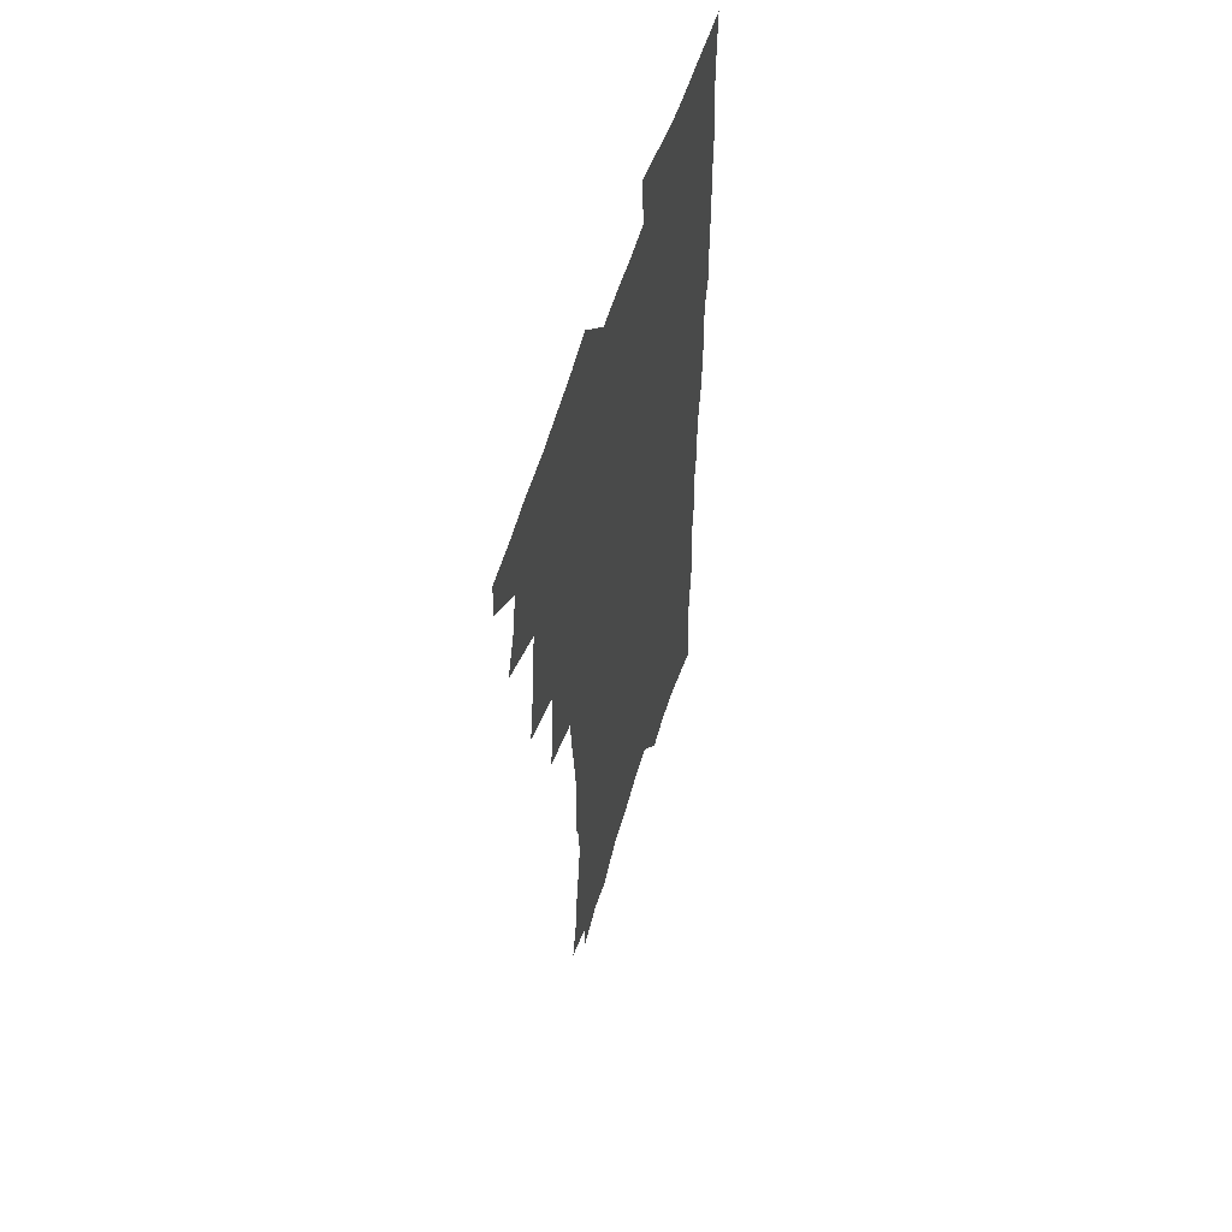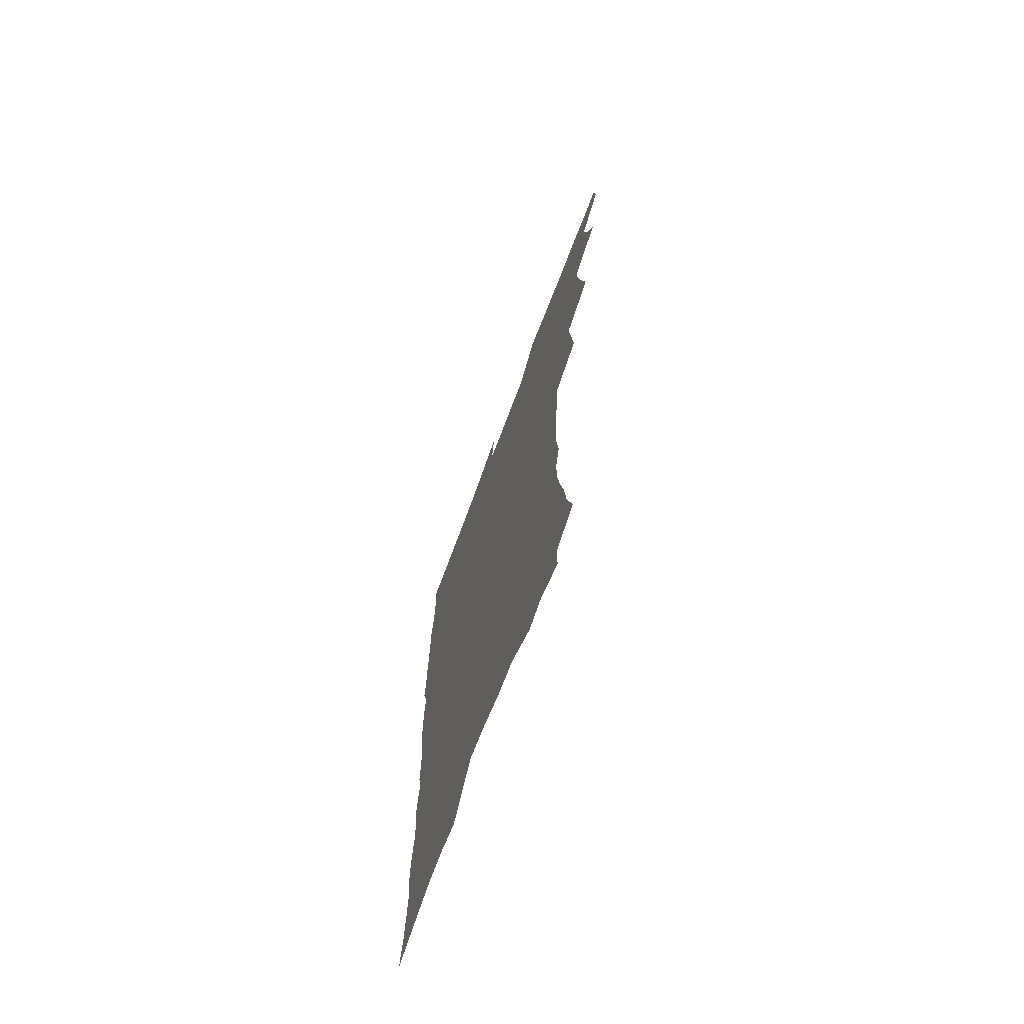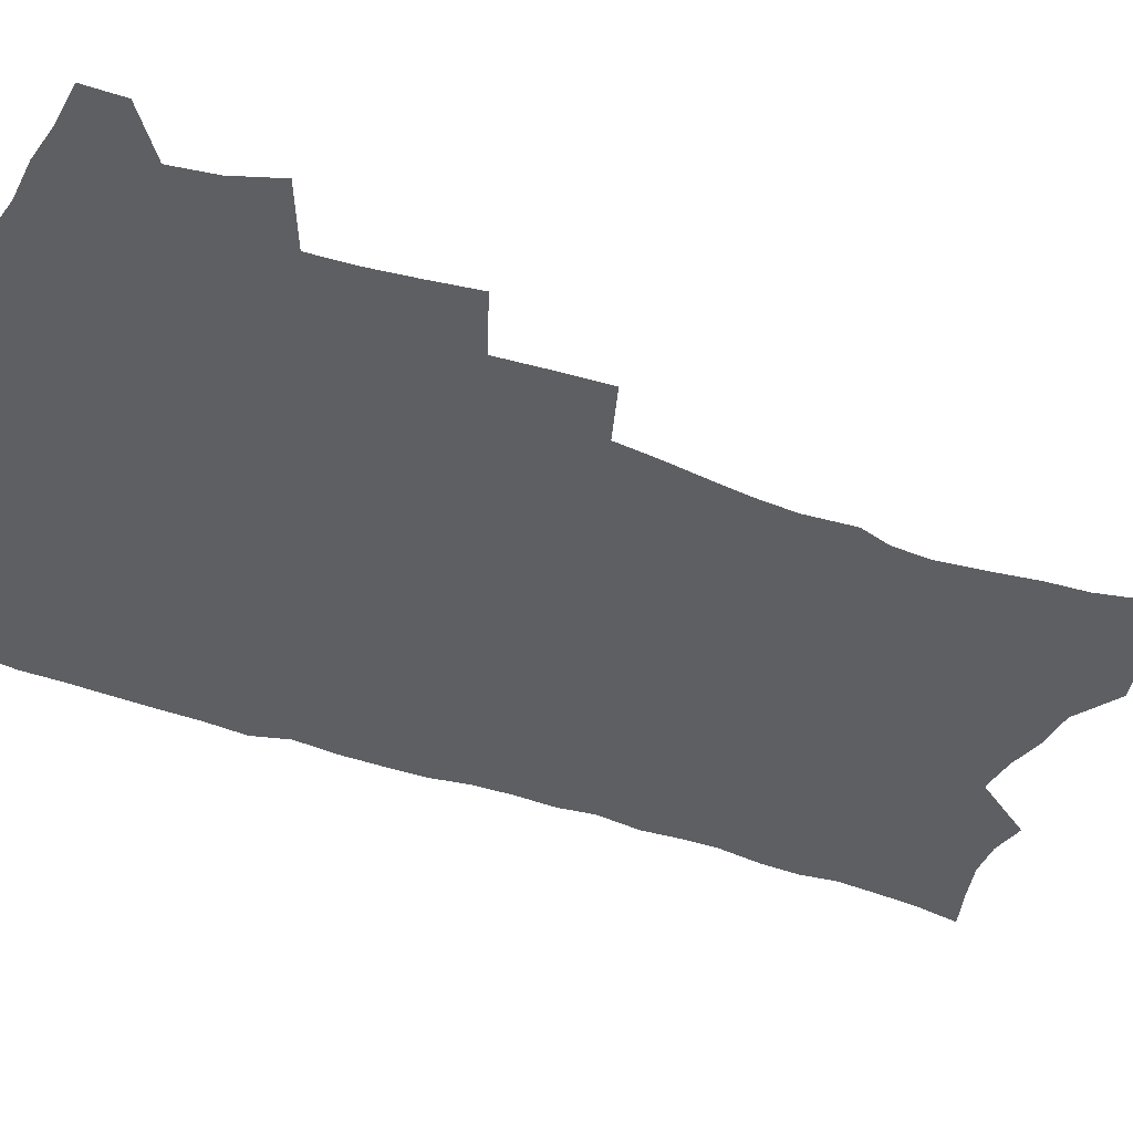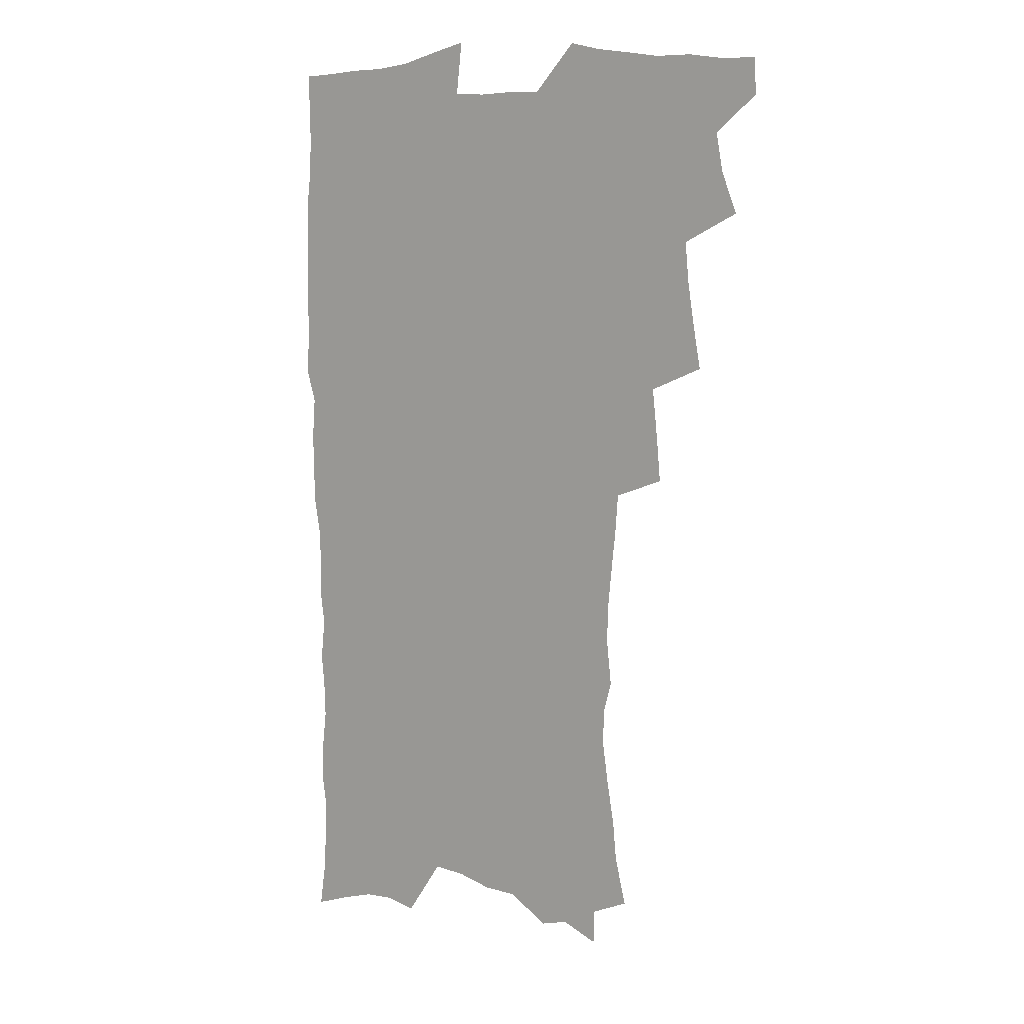
<metadata>
{"format":"obj","ext":"obj","renderer":"f3d","projection":"perspective","resolution":1024,"background":"white","views":[{"elev":57.3,"azim":-73.2,"up":"+Y"},{"elev":-72.1,"azim":-110.8,"up":"+Y"},{"elev":-40.0,"azim":-115.2,"up":"+Z"},{"elev":8.8,"azim":-143.7,"up":"+Y"}]}
</metadata>
<code>
v 463.3 551.7 0
v 464.2 566.5 0
v 471.8 504 0
v 478.5 521.1 0
v 481.5 537 0
v 481.9 551.7 0
v 480.3 566.9 0
v 488 439.2 0
v 491.3 457.6 0
v 494.1 475.2 0
v 495.7 492 0
v 499.4 508.6 0
v 498.5 522.9 0
v 498.1 537.6 0
v 497.3 552.4 0
v 495 568.9 0
v 507.1 390 0
v 509 409.6 0
v 511.1 429.3 0
v 512.2 446.5 0
v 512.3 462.5 0
v 509.8 476.8 0
v 513.9 494.4 0
v 515.3 509.7 0
v 514.6 523.7 0
v 513.6 538.4 0
v 512.2 553.7 0
v 510.8 568.8 0
v 523.3 197.5 0
v 528.1 217.4 0
v 529.8 233.8 0
v 532.9 251.9 0
v 535.5 269.9 0
v 535 284.8 0
v 531.6 297.1 0
v 533.7 316.8 0
v 533.2 333.2 0
v 531.6 349.2 0
v 529.8 365.3 0
v 528.6 382 0
v 527.5 398.9 0
v 527.8 416.3 0
v 527.6 432.5 0
v 529.1 449.6 0
v 530.3 465.9 0
v 529.9 480.8 0
v 529.1 495.4 0
v 529.3 509.9 0
v 529.2 524.4 0
v 529 539 0
v 527 555 0
v 525.3 570.9 0
v 540 175.8 0
v 539.8 190.2 0
v 541.5 206.8 0
v 547.7 229.2 0
v 549.8 246.9 0
v 551.2 263.8 0
v 550.4 278.1 0
v 550.5 294.1 0
v 548.9 308.3 0
v 550.3 327.3 0
v 548.3 341.3 0
v 547.5 357.3 0
v 546.7 373.3 0
v 544.9 388.1 0
v 544.4 404.3 0
v 545.9 422.2 0
v 545.5 437.2 0
v 544.7 451.8 0
v 545 467 0
v 545.7 482.1 0
v 545.9 496.6 0
v 545.9 510.7 0
v 545.6 524.9 0
v 543.9 540 0
v 541.8 556.4 0
v 539.8 572.7 0
v 555.7 182 0
v 559.3 200.7 0
v 562.5 220.6 0
v 563.6 237.1 0
v 565.8 255.6 0
v 566 271.1 0
v 565.4 285.7 0
v 564.6 300.5 0
v 563.7 315.4 0
v 564.4 333.4 0
v 563.3 348 0
v 562.7 363.4 0
v 560.9 377.3 0
v 560 392.4 0
v 559.5 407.6 0
v 560.6 424.4 0
v 560.4 439.3 0
v 559.9 453.6 0
v 560.6 468.9 0
v 560.9 483.3 0
v 561.1 497.4 0
v 561.5 511.2 0
v 561.3 524.7 0
v 559.5 539.6 0
v 556.9 556.9 0
v 554 575.8 0
v 567.9 178.5 0
v 575.7 209.1 0
v 577.8 227.6 0
v 578.1 243.1 0
v 578.8 259.5 0
v 578.6 274.3 0
v 578.3 289.6 0
v 577.5 304 0
v 577.6 320.7 0
v 577.3 336.4 0
v 577 352.1 0
v 576.5 367 0
v 575.9 381.7 0
v 575.7 397.1 0
v 575.4 412 0
v 574.6 425.9 0
v 574.5 440.5 0
v 574.3 454.9 0
v 575.4 470.3 0
v 574.8 483.8 0
v 575.5 498.1 0
v 575.7 511.7 0
v 575.1 525.3 0
v 574 539.8 0
v 572.5 555.7 0
v 585.7 189 0
v 590.2 214.5 0
v 591.9 233.4 0
v 591.5 246.9 0
v 591.6 262.4 0
v 591.5 277.9 0
v 590.8 291.8 0
v 590.5 307.3 0
v 590.3 322.9 0
v 589.9 338 0
v 589.9 354.7 0
v 589.6 368.2 0
v 589.6 384.4 0
v 589.3 399 0
v 589 413.4 0
v 589.4 428.6 0
v 588.4 441.8 0
v 589.1 457 0
v 589.2 471 0
v 589.1 484.6 0
v 589.1 498.4 0
v 589.3 512 0
v 589 525.9 0
v 588.2 540.7 0
v 587.1 556.1 0
v 600.2 189.2 0
v 603.3 215.7 0
v 604 232.8 0
v 603.8 247.1 0
v 604 263.8 0
v 603.9 279.9 0
v 603.7 294.9 0
v 603.5 310.5 0
v 603.3 326 0
v 602.8 340.2 0
v 602.6 353.5 0
v 602.5 369.7 0
v 602.7 385.2 0
v 602.6 400.2 0
v 602.5 414.1 0
v 602.6 429.7 0
v 602.3 443 0
v 602.9 458 0
v 602.8 471.4 0
v 602.7 484.8 0
v 602.7 498.2 0
v 603.2 512.1 0
v 603.1 526 0
v 603 540.1 0
v 602.1 555.5 0
v 615.4 192.7 0
v 616.3 214.7 0
v 616.5 234 0
v 616.5 249.3 0
v 616.3 264.5 0
v 616.3 281.2 0
v 616 295.2 0
v 615.8 310.8 0
v 615.7 325.9 0
v 615.5 341.1 0
v 615.3 355.3 0
v 615.3 370.9 0
v 615.9 384 0
v 615.7 399.5 0
v 615.8 413.8 0
v 615.8 429.5 0
v 615.9 443.8 0
v 616.1 458 0
v 616.4 471.5 0
v 616.8 485.2 0
v 617.3 498.7 0
v 617 512.3 0
v 617.2 525.9 0
v 617.2 539.7 0
v 616.5 556.2 0
v 613.9 578.5 0
v 630.1 193.7 0
v 629.4 215.6 0
v 629.1 233.1 0
v 628.8 250.1 0
v 628.7 264.7 0
v 628.5 281.4 0
v 628.4 295.9 0
v 628.2 311.5 0
v 628.2 326 0
v 628.2 341.8 0
v 628 356.5 0
v 628.6 368.9 0
v 628.7 385.9 0
v 628.7 400.5 0
v 629.1 413.8 0
v 629.1 429 0
v 629.3 443.3 0
v 629.3 457.8 0
v 629.8 471 0
v 630.7 484.1 0
v 630.6 498.9 0
v 630.9 512.2 0
v 631.2 525.6 0
v 631.3 539.9 0
v 631.5 554.3 0
v 629.7 574.7 0
v 646.5 169.2 0
v 643.7 194.2 0
v 642.7 213.6 0
v 641.9 231.6 0
v 641.7 247.6 0
v 640.9 265.6 0
v 640.7 281.1 0
v 640.7 295.5 0
v 641.3 308.7 0
v 640.4 327.6 0
v 640.9 340.5 0
v 640.7 356.1 0
v 641.2 370 0
v 641.6 384.3 0
v 641.6 399 0
v 642.8 412 0
v 642.3 428.6 0
v 642.9 442.1 0
v 643.1 456.4 0
v 643.6 470.1 0
v 644.2 483.9 0
v 644.4 498.2 0
v 645 511.8 0
v 645.2 525.6 0
v 645.6 539.8 0
v 645.8 554.2 0
v 645.9 570.5 0
v 660 171.8 0
v 657.9 191.4 0
v 656.1 211.1 0
v 654.8 229.7 0
v 654.5 245.6 0
v 653.6 263 0
v 653.7 278 0
v 652.9 294.5 0
v 653.9 307.7 0
v 653.3 324.4 0
v 653.4 339.4 0
v 653.7 353.9 0
v 654.7 367.4 0
v 654.7 382.7 0
v 656.5 395.8 0
v 655.8 412.3 0
v 655.9 426.8 0
v 656.6 440.7 0
v 657.1 454.7 0
v 657.3 469.1 0
v 658.1 482.6 0
v 657.4 498.6 0
v 658.7 511.4 0
v 659.4 525.2 0
v 659.8 539.2 0
v 660.4 554 0
v 661.1 568.6 0
v 673.8 170.7 0
v 671.9 188.7 0
v 670.6 206.4 0
v 669.3 224.4 0
v 668 242 0
v 668.6 256.7 0
v 667.4 273.9 0
v 667.2 289.4 0
v 667.3 304.5 0
v 666.8 320.5 0
v 668.9 333.2 0
v 667.6 350.4 0
v 667.6 365.6 0
v 668.7 379.5 0
v 670.2 393.3 0
v 670.1 409.1 0
v 671.4 423.1 0
v 671.1 438.4 0
v 671.1 453.2 0
v 671.7 467.4 0
v 672.2 481.8 0
v 671.8 496.6 0
v 673.9 510.2 0
v 673.4 525 0
v 673.7 538.5 0
v 675.1 553.3 0
v 675.8 568.3 0
v 688.9 166 0
v 687.7 182.7 0
v 684.9 202.6 0
v 683.5 219.7 0
v 683.6 235.1 0
v 682.5 251.9 0
v 682.4 267.5 0
v 682.8 282.5 0
v 681.8 299.1 0
v 680.8 315.6 0
v 682.2 329.6 0
v 683.1 344.3 0
v 682.8 360.1 0
v 685.7 373.2 0
v 684.5 390 0
v 686.1 404.3 0
v 686.3 419.8 0
v 685.6 435.8 0
v 685.6 450.7 0
v 687.3 464.7 0
v 688 479.3 0
v 689.3 493.8 0
v 688.2 509.5 0
v 688.9 523.8 0
v 689.3 538.2 0
v 689.5 552.5 0
v 690.5 567.3 0
v 704.8 160.3 0
v 702.1 179.1 0
v 701.1 195.4 0
v 700.5 211.4 0
v 702.4 224.6 0
v 702.2 240.3 0
v 700.1 257.9 0
v 700.6 272.7 0
v 702 287 0
v 700.1 304.7 0
v 702.1 318.6 0
v 701.7 334.8 0
v 702.4 350.2 0
v 704.8 364.2 0
v 705.4 380.1 0
v 705.6 396.1 0
v 704.3 413.3 0
v 708.5 427.1 0
v 707.4 443.6 0
v 707.5 459.1 0
v 707.2 474.8 0
v 706.8 490.5 0
v 707 505.9 0
v 705 522.4 0
v 704.4 537.6 0
v 704.7 552.2 0
v 705.2 566.6 0
v 706 586 0
f 5 6 1
f 1 6 2
f 6 7 2
f 11 12 3
f 3 12 4
f 12 13 4
f 4 13 5
f 13 14 5
f 5 14 6
f 14 15 6
f 6 15 7
f 15 16 7
f 19 20 8
f 8 20 9
f 20 21 9
f 9 21 10
f 21 22 10
f 10 22 11
f 22 23 11
f 11 23 12
f 23 24 12
f 12 24 13
f 24 25 13
f 13 25 14
f 25 26 14
f 14 26 15
f 26 27 15
f 15 27 16
f 27 28 16
f 40 41 17
f 17 41 18
f 41 42 18
f 18 42 19
f 42 43 19
f 19 43 20
f 43 44 20
f 20 44 21
f 44 45 21
f 21 45 22
f 45 46 22
f 22 46 23
f 46 47 23
f 23 47 24
f 47 48 24
f 24 48 25
f 48 49 25
f 25 49 26
f 49 50 26
f 26 50 27
f 50 51 27
f 27 51 28
f 51 52 28
f 54 55 29
f 29 55 30
f 55 56 30
f 30 56 31
f 56 57 31
f 31 57 32
f 57 58 32
f 32 58 33
f 58 59 33
f 33 59 34
f 59 60 34
f 34 60 35
f 60 61 35
f 35 61 36
f 61 62 36
f 36 62 37
f 62 63 37
f 37 63 38
f 63 64 38
f 38 64 39
f 64 65 39
f 39 65 40
f 65 66 40
f 40 66 41
f 66 67 41
f 41 67 42
f 67 68 42
f 42 68 43
f 68 69 43
f 43 69 44
f 69 70 44
f 44 70 45
f 70 71 45
f 45 71 46
f 71 72 46
f 46 72 47
f 72 73 47
f 47 73 48
f 73 74 48
f 48 74 49
f 74 75 49
f 49 75 50
f 75 76 50
f 50 76 51
f 76 77 51
f 51 77 52
f 77 78 52
f 53 79 54
f 79 80 54
f 54 80 55
f 80 81 55
f 55 81 56
f 81 82 56
f 56 82 57
f 82 83 57
f 57 83 58
f 83 84 58
f 58 84 59
f 84 85 59
f 59 85 60
f 85 86 60
f 60 86 61
f 86 87 61
f 61 87 62
f 87 88 62
f 62 88 63
f 88 89 63
f 63 89 64
f 89 90 64
f 64 90 65
f 90 91 65
f 65 91 66
f 91 92 66
f 66 92 67
f 92 93 67
f 67 93 68
f 93 94 68
f 68 94 69
f 94 95 69
f 69 95 70
f 95 96 70
f 70 96 71
f 96 97 71
f 71 97 72
f 97 98 72
f 72 98 73
f 98 99 73
f 73 99 74
f 99 100 74
f 74 100 75
f 100 101 75
f 75 101 76
f 101 102 76
f 76 102 77
f 102 103 77
f 77 103 78
f 103 104 78
f 79 105 80
f 105 106 80
f 80 106 81
f 106 107 81
f 81 107 82
f 107 108 82
f 82 108 83
f 108 109 83
f 83 109 84
f 109 110 84
f 84 110 85
f 110 111 85
f 85 111 86
f 111 112 86
f 86 112 87
f 112 113 87
f 87 113 88
f 113 114 88
f 88 114 89
f 114 115 89
f 89 115 90
f 115 116 90
f 90 116 91
f 116 117 91
f 91 117 92
f 117 118 92
f 92 118 93
f 118 119 93
f 93 119 94
f 119 120 94
f 94 120 95
f 120 121 95
f 95 121 96
f 121 122 96
f 96 122 97
f 122 123 97
f 97 123 98
f 123 124 98
f 98 124 99
f 124 125 99
f 99 125 100
f 125 126 100
f 100 126 101
f 126 127 101
f 101 127 102
f 127 128 102
f 102 128 103
f 128 129 103
f 103 129 104
f 105 130 106
f 130 131 106
f 106 131 107
f 131 132 107
f 107 132 108
f 132 133 108
f 108 133 109
f 133 134 109
f 109 134 110
f 134 135 110
f 110 135 111
f 135 136 111
f 111 136 112
f 136 137 112
f 112 137 113
f 137 138 113
f 113 138 114
f 138 139 114
f 114 139 115
f 139 140 115
f 115 140 116
f 140 141 116
f 116 141 117
f 141 142 117
f 117 142 118
f 142 143 118
f 118 143 119
f 143 144 119
f 119 144 120
f 144 145 120
f 120 145 121
f 145 146 121
f 121 146 122
f 146 147 122
f 122 147 123
f 147 148 123
f 123 148 124
f 148 149 124
f 124 149 125
f 149 150 125
f 125 150 126
f 150 151 126
f 126 151 127
f 151 152 127
f 127 152 128
f 152 153 128
f 128 153 129
f 153 154 129
f 130 155 131
f 155 156 131
f 131 156 132
f 156 157 132
f 132 157 133
f 157 158 133
f 133 158 134
f 158 159 134
f 134 159 135
f 159 160 135
f 135 160 136
f 160 161 136
f 136 161 137
f 161 162 137
f 137 162 138
f 162 163 138
f 138 163 139
f 163 164 139
f 139 164 140
f 164 165 140
f 140 165 141
f 165 166 141
f 141 166 142
f 166 167 142
f 142 167 143
f 167 168 143
f 143 168 144
f 168 169 144
f 144 169 145
f 169 170 145
f 145 170 146
f 170 171 146
f 146 171 147
f 171 172 147
f 147 172 148
f 172 173 148
f 148 173 149
f 173 174 149
f 149 174 150
f 174 175 150
f 150 175 151
f 175 176 151
f 151 176 152
f 176 177 152
f 152 177 153
f 177 178 153
f 153 178 154
f 178 179 154
f 155 180 156
f 180 181 156
f 156 181 157
f 181 182 157
f 157 182 158
f 182 183 158
f 158 183 159
f 183 184 159
f 159 184 160
f 184 185 160
f 160 185 161
f 185 186 161
f 161 186 162
f 186 187 162
f 162 187 163
f 187 188 163
f 163 188 164
f 188 189 164
f 164 189 165
f 189 190 165
f 165 190 166
f 190 191 166
f 166 191 167
f 191 192 167
f 167 192 168
f 192 193 168
f 168 193 169
f 193 194 169
f 169 194 170
f 194 195 170
f 170 195 171
f 195 196 171
f 171 196 172
f 196 197 172
f 172 197 173
f 197 198 173
f 173 198 174
f 198 199 174
f 174 199 175
f 199 200 175
f 175 200 176
f 200 201 176
f 176 201 177
f 201 202 177
f 177 202 178
f 202 203 178
f 178 203 179
f 203 204 179
f 180 206 181
f 206 207 181
f 181 207 182
f 207 208 182
f 182 208 183
f 208 209 183
f 183 209 184
f 209 210 184
f 184 210 185
f 210 211 185
f 185 211 186
f 211 212 186
f 186 212 187
f 212 213 187
f 187 213 188
f 213 214 188
f 188 214 189
f 214 215 189
f 189 215 190
f 215 216 190
f 190 216 191
f 216 217 191
f 191 217 192
f 217 218 192
f 192 218 193
f 218 219 193
f 193 219 194
f 219 220 194
f 194 220 195
f 220 221 195
f 195 221 196
f 221 222 196
f 196 222 197
f 222 223 197
f 197 223 198
f 223 224 198
f 198 224 199
f 224 225 199
f 199 225 200
f 225 226 200
f 200 226 201
f 226 227 201
f 201 227 202
f 227 228 202
f 202 228 203
f 228 229 203
f 203 229 204
f 229 230 204
f 204 230 205
f 230 231 205
f 232 233 206
f 206 233 207
f 233 234 207
f 207 234 208
f 234 235 208
f 208 235 209
f 235 236 209
f 209 236 210
f 236 237 210
f 210 237 211
f 237 238 211
f 211 238 212
f 238 239 212
f 212 239 213
f 239 240 213
f 213 240 214
f 240 241 214
f 214 241 215
f 241 242 215
f 215 242 216
f 242 243 216
f 216 243 217
f 243 244 217
f 217 244 218
f 244 245 218
f 218 245 219
f 245 246 219
f 219 246 220
f 246 247 220
f 220 247 221
f 247 248 221
f 221 248 222
f 248 249 222
f 222 249 223
f 249 250 223
f 223 250 224
f 250 251 224
f 224 251 225
f 251 252 225
f 225 252 226
f 252 253 226
f 226 253 227
f 253 254 227
f 227 254 228
f 254 255 228
f 228 255 229
f 255 256 229
f 229 256 230
f 256 257 230
f 230 257 231
f 257 258 231
f 232 259 233
f 259 260 233
f 233 260 234
f 260 261 234
f 234 261 235
f 261 262 235
f 235 262 236
f 262 263 236
f 236 263 237
f 263 264 237
f 237 264 238
f 264 265 238
f 238 265 239
f 265 266 239
f 239 266 240
f 266 267 240
f 240 267 241
f 267 268 241
f 241 268 242
f 268 269 242
f 242 269 243
f 269 270 243
f 243 270 244
f 270 271 244
f 244 271 245
f 271 272 245
f 245 272 246
f 272 273 246
f 246 273 247
f 273 274 247
f 247 274 248
f 274 275 248
f 248 275 249
f 275 276 249
f 249 276 250
f 276 277 250
f 250 277 251
f 277 278 251
f 251 278 252
f 278 279 252
f 252 279 253
f 279 280 253
f 253 280 254
f 280 281 254
f 254 281 255
f 281 282 255
f 255 282 256
f 282 283 256
f 256 283 257
f 283 284 257
f 257 284 258
f 284 285 258
f 259 286 260
f 286 287 260
f 260 287 261
f 287 288 261
f 261 288 262
f 288 289 262
f 262 289 263
f 289 290 263
f 263 290 264
f 290 291 264
f 264 291 265
f 291 292 265
f 265 292 266
f 292 293 266
f 266 293 267
f 293 294 267
f 267 294 268
f 294 295 268
f 268 295 269
f 295 296 269
f 269 296 270
f 296 297 270
f 270 297 271
f 297 298 271
f 271 298 272
f 298 299 272
f 272 299 273
f 299 300 273
f 273 300 274
f 300 301 274
f 274 301 275
f 301 302 275
f 275 302 276
f 302 303 276
f 276 303 277
f 303 304 277
f 277 304 278
f 304 305 278
f 278 305 279
f 305 306 279
f 279 306 280
f 306 307 280
f 280 307 281
f 307 308 281
f 281 308 282
f 308 309 282
f 282 309 283
f 309 310 283
f 283 310 284
f 310 311 284
f 284 311 285
f 311 312 285
f 286 313 287
f 313 314 287
f 287 314 288
f 314 315 288
f 288 315 289
f 315 316 289
f 289 316 290
f 316 317 290
f 290 317 291
f 317 318 291
f 291 318 292
f 318 319 292
f 292 319 293
f 319 320 293
f 293 320 294
f 320 321 294
f 294 321 295
f 321 322 295
f 295 322 296
f 322 323 296
f 296 323 297
f 323 324 297
f 297 324 298
f 324 325 298
f 298 325 299
f 325 326 299
f 299 326 300
f 326 327 300
f 300 327 301
f 327 328 301
f 301 328 302
f 328 329 302
f 302 329 303
f 329 330 303
f 303 330 304
f 330 331 304
f 304 331 305
f 331 332 305
f 305 332 306
f 332 333 306
f 306 333 307
f 333 334 307
f 307 334 308
f 334 335 308
f 308 335 309
f 335 336 309
f 309 336 310
f 336 337 310
f 310 337 311
f 337 338 311
f 311 338 312
f 338 339 312
f 313 340 314
f 340 341 314
f 314 341 315
f 341 342 315
f 315 342 316
f 342 343 316
f 316 343 317
f 343 344 317
f 317 344 318
f 344 345 318
f 318 345 319
f 345 346 319
f 319 346 320
f 346 347 320
f 320 347 321
f 347 348 321
f 321 348 322
f 348 349 322
f 322 349 323
f 349 350 323
f 323 350 324
f 350 351 324
f 324 351 325
f 351 352 325
f 325 352 326
f 352 353 326
f 326 353 327
f 353 354 327
f 327 354 328
f 354 355 328
f 328 355 329
f 355 356 329
f 329 356 330
f 356 357 330
f 330 357 331
f 357 358 331
f 331 358 332
f 358 359 332
f 332 359 333
f 359 360 333
f 333 360 334
f 360 361 334
f 334 361 335
f 361 362 335
f 335 362 336
f 362 363 336
f 336 363 337
f 363 364 337
f 337 364 338
f 364 365 338
f 338 365 339
f 365 366 339

</code>
